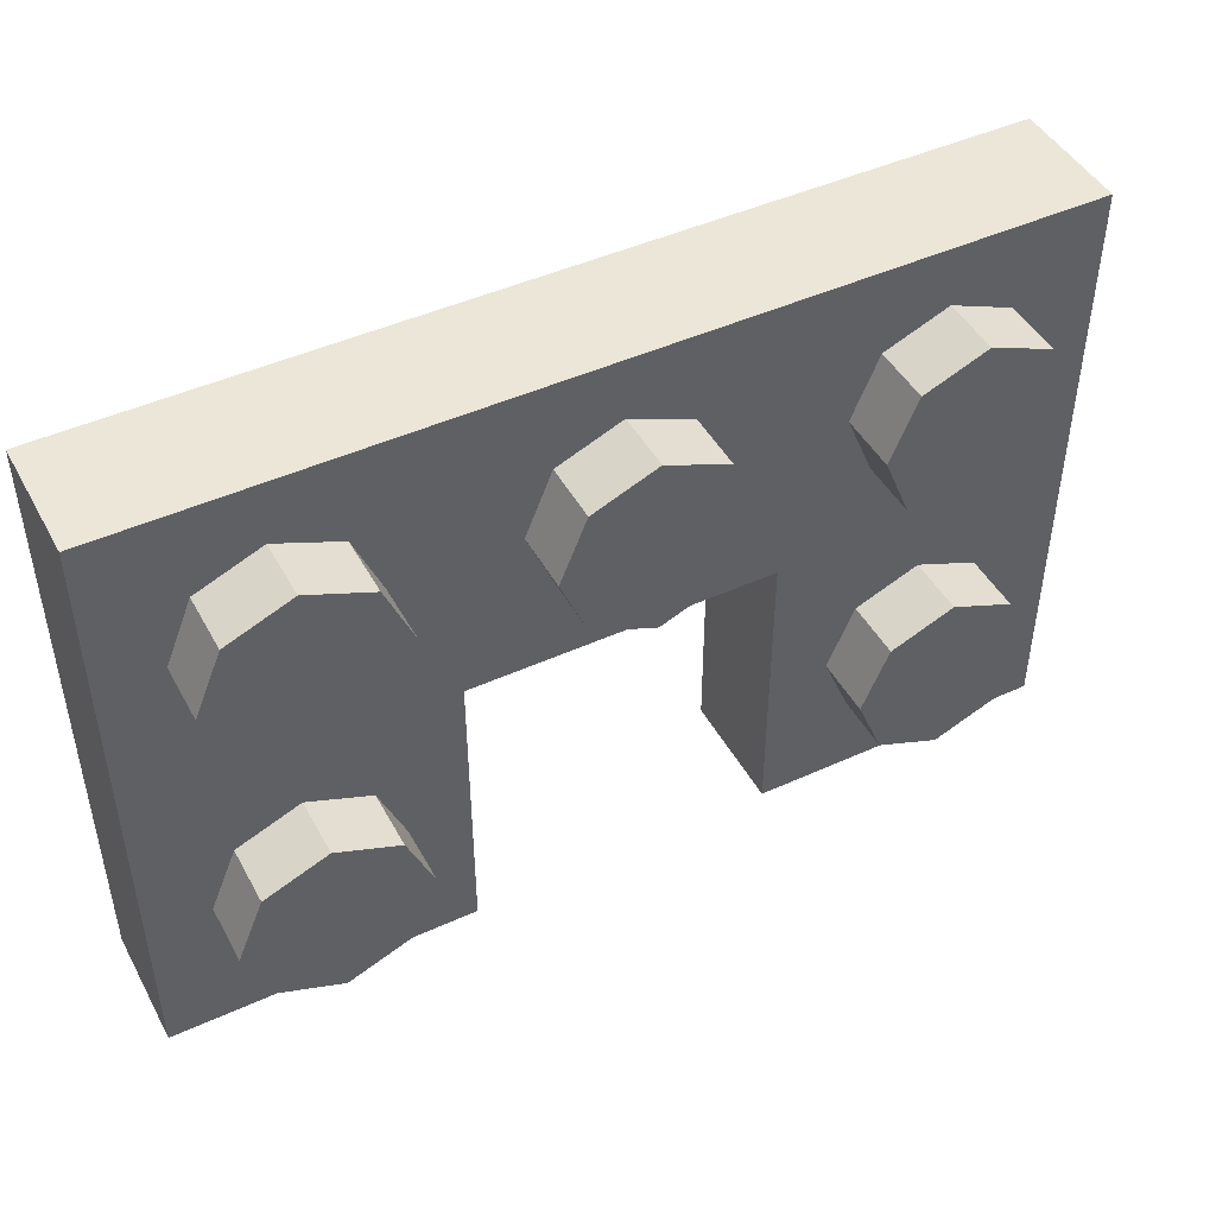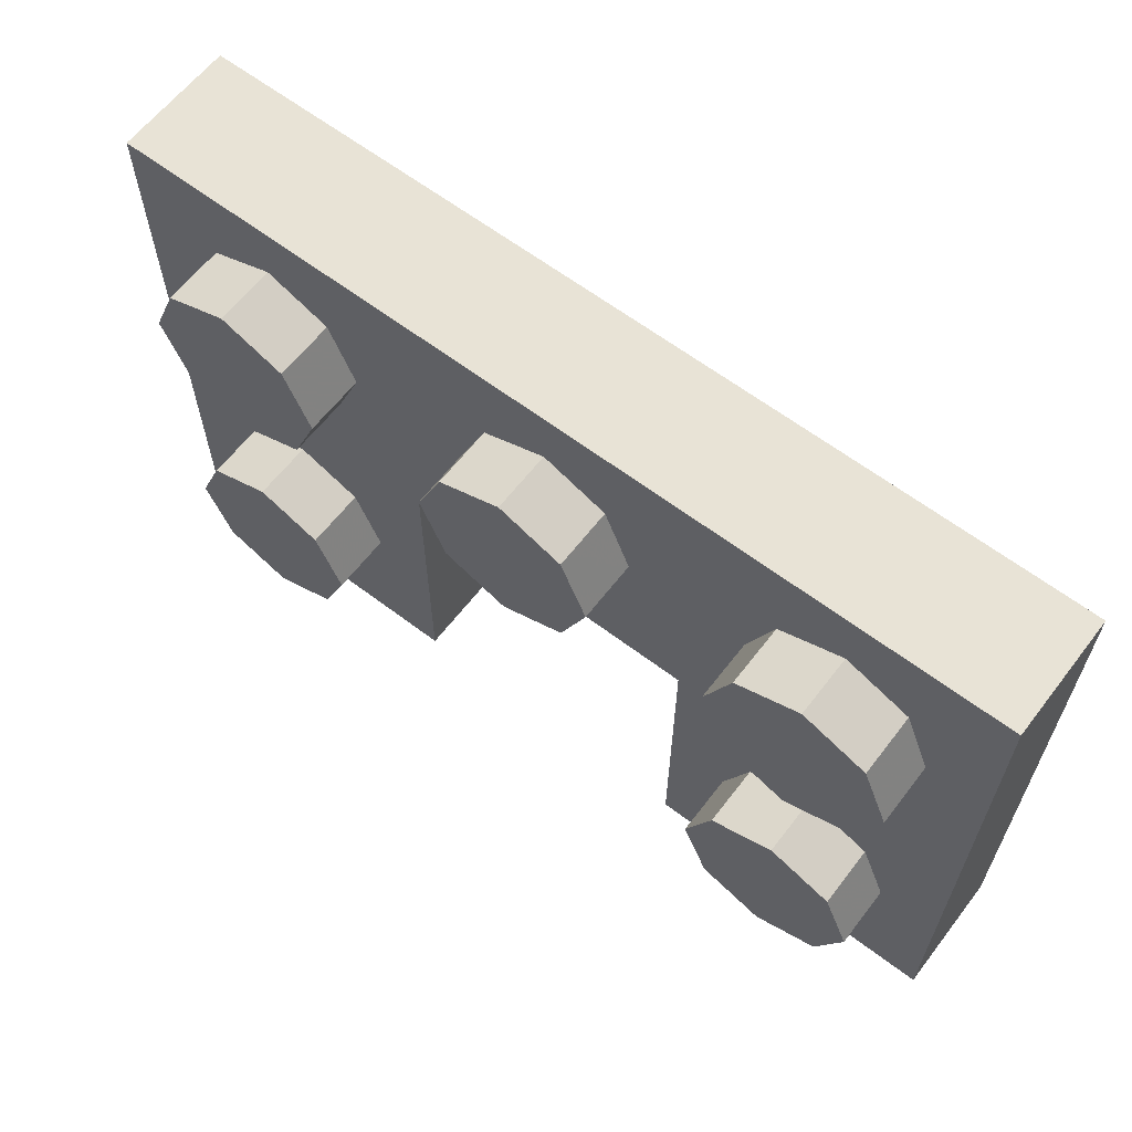
<metadata>
{"format":"obj","ext":"obj","renderer":"f3d","projection":"perspective","resolution":1024,"background":"white","views":[{"elev":46.1,"azim":-27.5,"up":"+Z"},{"elev":62.5,"azim":37.6,"up":"+Z"}]}
</metadata>
<code>
v 1.5 0.4 1
v 1.3 0.4 0.8
v -1.3 0.4 0.8
v -1.5 0.4 1
v 1.5 0.4 -1
v 1.3 0.4 -0.8
v 1.3 0.4 0.8
v 1.5 0.4 1
v -1.5 0.4 1
v -1.3 0.4 0.8
v -1.3 0.4 -0.8
v -1.5 0.4 -1
v 0.5 0.4 0
v 0.7 0.4 0.2
v 0.7 0.4 -0.8
v 0.5 0.4 -1
v -0.5 0.4 -1
v -0.7 0.4 -0.8
v -0.7 0.4 0.2
v -0.5 0.4 0
v 0.5 0.4 0
v -0.5 0.4 0
v -0.7 0.4 0.2
v 0.7 0.4 0.2
v 0.5 0.4 -1
v 0.7 0.4 -0.8
v 1.3 0.4 -0.8
v 1.5 0.4 -1
v -0.7 0.4 -0.8
v -0.5 0.4 -1
v -1.5 0.4 -1
v -1.3 0.4 -0.8
v -0.5 0.4 0.5
v -0.3 0.4 0.5
v -0.3586 0.4 0.6414
v -0.5 0.4 0.5
v -0.3586 0.4 0.6414
v -0.5 0.4 0.7
v -0.5 0.4 0.5
v -0.5 0.4 0.7
v -0.6414 0.4 0.6414
v -0.5 0.4 0.5
v -0.6414 0.4 0.6414
v -0.7 0.4 0.5
v -0.5 0.4 0.5
v -0.7 0.4 0.5
v -0.6414 0.4 0.3586
v -0.5 0.4 0.5
v -0.6414 0.4 0.3586
v -0.5 0.4 0.3
v -0.5 0.4 0.5
v -0.5 0.4 0.3
v -0.3586 0.4 0.3586
v -0.5 0.4 0.5
v -0.3586 0.4 0.3586
v -0.3 0.4 0.5
v -0.3586 0.4 0.6414
v -0.3 0.4 0.5
v -0.3 0.2 0.5
v -0.3586 0.2 0.6414
v -0.5 0.4 0.7
v -0.3586 0.4 0.6414
v -0.3586 0.2 0.6414
v -0.5 0.2 0.7
v -0.6414 0.4 0.6414
v -0.5 0.4 0.7
v -0.5 0.2 0.7
v -0.6414 0.2 0.6414
v -0.7 0.4 0.5
v -0.6414 0.4 0.6414
v -0.6414 0.2 0.6414
v -0.7 0.2 0.5
v -0.6414 0.4 0.3586
v -0.7 0.4 0.5
v -0.7 0.2 0.5
v -0.6414 0.2 0.3586
v -0.5 0.4 0.3
v -0.6414 0.4 0.3586
v -0.6414 0.2 0.3586
v -0.5 0.2 0.3
v -0.3586 0.4 0.3586
v -0.5 0.4 0.3
v -0.5 0.2 0.3
v -0.3586 0.2 0.3586
v -0.3 0.4 0.5
v -0.3586 0.4 0.3586
v -0.3586 0.2 0.3586
v -0.3 0.2 0.5
v 0.5 0.4 0.5
v 0.7 0.4 0.5
v 0.6414 0.4 0.6414
v 0.5 0.4 0.5
v 0.6414 0.4 0.6414
v 0.5 0.4 0.7
v 0.5 0.4 0.5
v 0.5 0.4 0.7
v 0.3586 0.4 0.6414
v 0.5 0.4 0.5
v 0.3586 0.4 0.6414
v 0.3 0.4 0.5
v 0.5 0.4 0.5
v 0.3 0.4 0.5
v 0.3586 0.4 0.3586
v 0.5 0.4 0.5
v 0.3586 0.4 0.3586
v 0.5 0.4 0.3
v 0.5 0.4 0.5
v 0.5 0.4 0.3
v 0.6414 0.4 0.3586
v 0.5 0.4 0.5
v 0.6414 0.4 0.3586
v 0.7 0.4 0.5
v 0.6414 0.4 0.6414
v 0.7 0.4 0.5
v 0.7 0.2 0.5
v 0.6414 0.2 0.6414
v 0.5 0.4 0.7
v 0.6414 0.4 0.6414
v 0.6414 0.2 0.6414
v 0.5 0.2 0.7
v 0.3586 0.4 0.6414
v 0.5 0.4 0.7
v 0.5 0.2 0.7
v 0.3586 0.2 0.6414
v 0.3 0.4 0.5
v 0.3586 0.4 0.6414
v 0.3586 0.2 0.6414
v 0.3 0.2 0.5
v 0.3586 0.4 0.3586
v 0.3 0.4 0.5
v 0.3 0.2 0.5
v 0.3586 0.2 0.3586
v 0.5 0.4 0.3
v 0.3586 0.4 0.3586
v 0.3586 0.2 0.3586
v 0.5 0.2 0.3
v 0.6414 0.4 0.3586
v 0.5 0.4 0.3
v 0.5 0.2 0.3
v 0.6414 0.2 0.3586
v 0.7 0.4 0.5
v 0.6414 0.4 0.3586
v 0.6414 0.2 0.3586
v 0.7 0.2 0.5
v 1 0.4 0
v 1.2 0.4 0
v 1.141 0.4 0.1414
v 1 0.4 0
v 1.141 0.4 0.1414
v 1 0.4 0.2
v 1 0.4 0
v 1 0.4 0.2
v 0.8586 0.4 0.1414
v 1 0.4 0
v 0.8586 0.4 0.1414
v 0.8 0.4 0
v 1 0.4 0
v 0.8 0.4 0
v 0.8586 0.4 -0.1414
v 1 0.4 0
v 0.8586 0.4 -0.1414
v 1 0.4 -0.2
v 1 0.4 0
v 1 0.4 -0.2
v 1.141 0.4 -0.1414
v 1 0.4 0
v 1.141 0.4 -0.1414
v 1.2 0.4 0
v 1.141 0.4 0.1414
v 1.2 0.4 0
v 1.2 0.2 0
v 1.141 0.2 0.1414
v 1 0.4 0.2
v 1.141 0.4 0.1414
v 1.141 0.2 0.1414
v 1 0.2 0.2
v 0.8586 0.4 0.1414
v 1 0.4 0.2
v 1 0.2 0.2
v 0.8586 0.2 0.1414
v 0.8 0.4 0
v 0.8586 0.4 0.1414
v 0.8586 0.2 0.1414
v 0.8 0.2 0
v 0.8586 0.4 -0.1414
v 0.8 0.4 0
v 0.8 0.2 0
v 0.8586 0.2 -0.1414
v 1 0.4 -0.2
v 0.8586 0.4 -0.1414
v 0.8586 0.2 -0.1414
v 1 0.2 -0.2
v 1.141 0.4 -0.1414
v 1 0.4 -0.2
v 1 0.2 -0.2
v 1.141 0.2 -0.1414
v 1.2 0.4 0
v 1.141 0.4 -0.1414
v 1.141 0.2 -0.1414
v 1.2 0.2 0
v -1 0.4 0
v -0.8 0.4 0
v -0.8586 0.4 0.1414
v -1 0.4 0
v -0.8586 0.4 0.1414
v -1 0.4 0.2
v -1 0.4 0
v -1 0.4 0.2
v -1.141 0.4 0.1414
v -1 0.4 0
v -1.141 0.4 0.1414
v -1.2 0.4 0
v -1 0.4 0
v -1.2 0.4 0
v -1.141 0.4 -0.1414
v -1 0.4 0
v -1.141 0.4 -0.1414
v -1 0.4 -0.2
v -1 0.4 0
v -1 0.4 -0.2
v -0.8586 0.4 -0.1414
v -1 0.4 0
v -0.8586 0.4 -0.1414
v -0.8 0.4 0
v -0.8586 0.4 0.1414
v -0.8 0.4 0
v -0.8 0.2 0
v -0.8586 0.2 0.1414
v -1 0.4 0.2
v -0.8586 0.4 0.1414
v -0.8586 0.2 0.1414
v -1 0.2 0.2
v -1.141 0.4 0.1414
v -1 0.4 0.2
v -1 0.2 0.2
v -1.141 0.2 0.1414
v -1.2 0.4 0
v -1.141 0.4 0.1414
v -1.141 0.2 0.1414
v -1.2 0.2 0
v -1.141 0.4 -0.1414
v -1.2 0.4 0
v -1.2 0.2 0
v -1.141 0.2 -0.1414
v -1 0.4 -0.2
v -1.141 0.4 -0.1414
v -1.141 0.2 -0.1414
v -1 0.2 -0.2
v -0.8586 0.4 -0.1414
v -1 0.4 -0.2
v -1 0.2 -0.2
v -0.8586 0.2 -0.1414
v -0.8 0.4 0
v -0.8586 0.4 -0.1414
v -0.8586 0.2 -0.1414
v -0.8 0.2 0
v -0.7 0.4 0.2
v 0.7 0.4 0.2
v 0.7 0.2 0.2
v -0.7 0.2 0.2
v 0.7 0.4 0.2
v 0.7 0.4 -0.8
v 0.7 0.2 -0.8
v 0.7 0.2 0.2
v -0.7 0.2 0.2
v -0.7 0.2 -0.8
v -0.7 0.4 -0.8
v -0.7 0.4 0.2
v -1.3 0.4 0.8
v 1.3 0.4 0.8
v 1.3 0.2 0.8
v -1.3 0.2 0.8
v 1.3 0.4 0.8
v 1.3 0.4 -0.8
v 1.3 0.2 -0.8
v 1.3 0.2 0.8
v -1.3 0.2 0.8
v -1.3 0.2 -0.8
v -1.3 0.4 -0.8
v -1.3 0.4 0.8
v -1.3 0.4 -0.8
v -1.3 0.2 -0.8
v -0.7 0.2 -0.8
v -0.7 0.4 -0.8
v 0.7 0.4 -0.8
v 0.7 0.2 -0.8
v 1.3 0.2 -0.8
v 1.3 0.4 -0.8
v -0.7348 0.375 0.3409
v -0.7348 0.2 0.3409
v -0.8409 0.2 0.2348
v -0.8409 0.375 0.2348
v -0.8409 0.375 0.2348
v -0.8409 0.2 0.2348
v -0.7 0.2 0.09393
v -0.7 0.375 0.09393
v -0.7348 0.2 0.3409
v -0.7348 0.375 0.3409
v -0.5939 0.375 0.2
v -0.5939 0.2 0.2
v -0.7348 0.375 0.3409
v -0.8409 0.375 0.2348
v -0.7 0.375 0.09393
v -0.5939 0.375 0.2
v 0.7348 0.375 0.3409
v 0.7348 0.2 0.3409
v 0.8409 0.2 0.2348
v 0.8409 0.375 0.2348
v 0.8409 0.375 0.2348
v 0.8409 0.2 0.2348
v 0.7 0.2 0.09393
v 0.7 0.375 0.09393
v 0.7348 0.2 0.3409
v 0.7348 0.375 0.3409
v 0.5939 0.375 0.2
v 0.5939 0.2 0.2
v 0.7348 0.375 0.3409
v 0.8409 0.375 0.2348
v 0.7 0.375 0.09393
v 0.5939 0.375 0.2
v -0.7 0.2 0.2
v -0.7 0.2 -0.8
v -1.3 0.2 -0.8
v -1.3 0.2 0.8
v 0.7 0.2 0.2
v -0.7 0.2 0.2
v -1.3 0.2 0.8
v 1.3 0.2 0.8
v 0.7 0.2 0.2
v 1.3 0.2 0.8
v 1.3 0.2 -0.8
v 0.7 0.2 -0.8
v -0.5 0.4 0
v 0.5 0.4 0
v 0.5 0 0
v -0.5 0 0
v 0.5 0.4 0
v 0.5 0.4 -1
v 0.5 0 -1
v 0.5 0 0
v -0.5 0 0
v -0.5 0 -1
v -0.5 0.4 -1
v -0.5 0.4 0
v -1.5 0.4 1
v 1.5 0.4 1
v 1.5 0 1
v -1.5 0 1
v 1.5 0.4 1
v 1.5 0.4 -1
v 1.5 0 -1
v 1.5 0 1
v -1.5 0 1
v -1.5 0 -1
v -1.5 0.4 -1
v -1.5 0.4 1
v 1.5 0.4 -1
v 1.5 0 -1
v 0.5 0 -1
v 0.5 0.4 -1
v -0.5 0.4 -1
v -0.5 0 -1
v -1.5 0 -1
v -1.5 0.4 -1
v -1.5 0 -1
v -0.5 0 -1
v -0.5 0 0
v -1.5 0 1
v -1.5 0 1
v -0.5 0 0
v 0.5 0 0
v 1.5 0 1
v 1.5 0 1
v 0.5 0 0
v 0.5 0 -1
v 1.5 0 -1
v -1.212 0 0.7121
v -1 0 0.8
v -1 -0.2 0.8
v -1.212 -0.2 0.7121
v -1.3 0 0.5
v -1.212 0 0.7121
v -1.212 -0.2 0.7121
v -1.3 -0.2 0.5
v -1.212 0 0.2879
v -1.3 0 0.5
v -1.3 -0.2 0.5
v -1.212 -0.2 0.2879
v -1 0 0.2
v -1.212 0 0.2879
v -1.212 -0.2 0.2879
v -1 -0.2 0.2
v -0.7879 0 0.2879
v -1 0 0.2
v -1 -0.2 0.2
v -0.7879 -0.2 0.2879
v -0.7 0 0.5
v -0.7879 0 0.2879
v -0.7879 -0.2 0.2879
v -0.7 -0.2 0.5
v -0.7879 0 0.7121
v -0.7 0 0.5
v -0.7 -0.2 0.5
v -0.7879 -0.2 0.7121
v -1 0 0.8
v -0.7879 0 0.7121
v -0.7879 -0.2 0.7121
v -1 -0.2 0.8
v -1 -0.2 0.5
v -1 -0.2 0.8
v -1.212 -0.2 0.7121
v -1 -0.2 0.5
v -1.212 -0.2 0.7121
v -1.3 -0.2 0.5
v -1 -0.2 0.5
v -1.3 -0.2 0.5
v -1.212 -0.2 0.2879
v -1 -0.2 0.5
v -1.212 -0.2 0.2879
v -1 -0.2 0.2
v -1 -0.2 0.5
v -1 -0.2 0.2
v -0.7879 -0.2 0.2879
v -1 -0.2 0.5
v -0.7879 -0.2 0.2879
v -0.7 -0.2 0.5
v -1 -0.2 0.5
v -0.7 -0.2 0.5
v -0.7879 -0.2 0.7121
v -1 -0.2 0.5
v -0.7879 -0.2 0.7121
v -1 -0.2 0.8
v -0.2121 0 0.7121
v 0 0 0.8
v 0 -0.2 0.8
v -0.2121 -0.2 0.7121
v -0.3 0 0.5
v -0.2121 0 0.7121
v -0.2121 -0.2 0.7121
v -0.3 -0.2 0.5
v -0.2121 0 0.2879
v -0.3 0 0.5
v -0.3 -0.2 0.5
v -0.2121 -0.2 0.2879
v 0 0 0.2
v -0.2121 0 0.2879
v -0.2121 -0.2 0.2879
v 0 -0.2 0.2
v 0.2121 0 0.2879
v 0 0 0.2
v 0 -0.2 0.2
v 0.2121 -0.2 0.2879
v 0.3 0 0.5
v 0.2121 0 0.2879
v 0.2121 -0.2 0.2879
v 0.3 -0.2 0.5
v 0.2121 0 0.7121
v 0.3 0 0.5
v 0.3 -0.2 0.5
v 0.2121 -0.2 0.7121
v 0 0 0.8
v 0.2121 0 0.7121
v 0.2121 -0.2 0.7121
v 0 -0.2 0.8
v 0 -0.2 0.5
v 0 -0.2 0.8
v -0.2121 -0.2 0.7121
v 0 -0.2 0.5
v -0.2121 -0.2 0.7121
v -0.3 -0.2 0.5
v 0 -0.2 0.5
v -0.3 -0.2 0.5
v -0.2121 -0.2 0.2879
v 0 -0.2 0.5
v -0.2121 -0.2 0.2879
v 0 -0.2 0.2
v 0 -0.2 0.5
v 0 -0.2 0.2
v 0.2121 -0.2 0.2879
v 0 -0.2 0.5
v 0.2121 -0.2 0.2879
v 0.3 -0.2 0.5
v 0 -0.2 0.5
v 0.3 -0.2 0.5
v 0.2121 -0.2 0.7121
v 0 -0.2 0.5
v 0.2121 -0.2 0.7121
v 0 -0.2 0.8
v 0.7879 0 0.7121
v 1 0 0.8
v 1 -0.2 0.8
v 0.7879 -0.2 0.7121
v 0.7 0 0.5
v 0.7879 0 0.7121
v 0.7879 -0.2 0.7121
v 0.7 -0.2 0.5
v 0.7879 0 0.2879
v 0.7 0 0.5
v 0.7 -0.2 0.5
v 0.7879 -0.2 0.2879
v 1 0 0.2
v 0.7879 0 0.2879
v 0.7879 -0.2 0.2879
v 1 -0.2 0.2
v 1.212 0 0.2879
v 1 0 0.2
v 1 -0.2 0.2
v 1.212 -0.2 0.2879
v 1.3 0 0.5
v 1.212 0 0.2879
v 1.212 -0.2 0.2879
v 1.3 -0.2 0.5
v 1.212 0 0.7121
v 1.3 0 0.5
v 1.3 -0.2 0.5
v 1.212 -0.2 0.7121
v 1 0 0.8
v 1.212 0 0.7121
v 1.212 -0.2 0.7121
v 1 -0.2 0.8
v 1 -0.2 0.5
v 1 -0.2 0.8
v 0.7879 -0.2 0.7121
v 1 -0.2 0.5
v 0.7879 -0.2 0.7121
v 0.7 -0.2 0.5
v 1 -0.2 0.5
v 0.7 -0.2 0.5
v 0.7879 -0.2 0.2879
v 1 -0.2 0.5
v 0.7879 -0.2 0.2879
v 1 -0.2 0.2
v 1 -0.2 0.5
v 1 -0.2 0.2
v 1.212 -0.2 0.2879
v 1 -0.2 0.5
v 1.212 -0.2 0.2879
v 1.3 -0.2 0.5
v 1 -0.2 0.5
v 1.3 -0.2 0.5
v 1.212 -0.2 0.7121
v 1 -0.2 0.5
v 1.212 -0.2 0.7121
v 1 -0.2 0.8
v 0.7879 0 -0.2879
v 1 0 -0.2
v 1 -0.2 -0.2
v 0.7879 -0.2 -0.2879
v 0.7 0 -0.5
v 0.7879 0 -0.2879
v 0.7879 -0.2 -0.2879
v 0.7 -0.2 -0.5
v 0.7879 0 -0.7121
v 0.7 0 -0.5
v 0.7 -0.2 -0.5
v 0.7879 -0.2 -0.7121
v 1 0 -0.8
v 0.7879 0 -0.7121
v 0.7879 -0.2 -0.7121
v 1 -0.2 -0.8
v 1.212 0 -0.7121
v 1 0 -0.8
v 1 -0.2 -0.8
v 1.212 -0.2 -0.7121
v 1.3 0 -0.5
v 1.212 0 -0.7121
v 1.212 -0.2 -0.7121
v 1.3 -0.2 -0.5
v 1.212 0 -0.2879
v 1.3 0 -0.5
v 1.3 -0.2 -0.5
v 1.212 -0.2 -0.2879
v 1 0 -0.2
v 1.212 0 -0.2879
v 1.212 -0.2 -0.2879
v 1 -0.2 -0.2
v 1 -0.2 -0.5
v 1 -0.2 -0.2
v 0.7879 -0.2 -0.2879
v 1 -0.2 -0.5
v 0.7879 -0.2 -0.2879
v 0.7 -0.2 -0.5
v 1 -0.2 -0.5
v 0.7 -0.2 -0.5
v 0.7879 -0.2 -0.7121
v 1 -0.2 -0.5
v 0.7879 -0.2 -0.7121
v 1 -0.2 -0.8
v 1 -0.2 -0.5
v 1 -0.2 -0.8
v 1.212 -0.2 -0.7121
v 1 -0.2 -0.5
v 1.212 -0.2 -0.7121
v 1.3 -0.2 -0.5
v 1 -0.2 -0.5
v 1.3 -0.2 -0.5
v 1.212 -0.2 -0.2879
v 1 -0.2 -0.5
v 1.212 -0.2 -0.2879
v 1 -0.2 -0.2
v -1.212 0 -0.2879
v -1 0 -0.2
v -1 -0.2 -0.2
v -1.212 -0.2 -0.2879
v -1.3 0 -0.5
v -1.212 0 -0.2879
v -1.212 -0.2 -0.2879
v -1.3 -0.2 -0.5
v -1.212 0 -0.7121
v -1.3 0 -0.5
v -1.3 -0.2 -0.5
v -1.212 -0.2 -0.7121
v -1 0 -0.8
v -1.212 0 -0.7121
v -1.212 -0.2 -0.7121
v -1 -0.2 -0.8
v -0.7879 0 -0.7121
v -1 0 -0.8
v -1 -0.2 -0.8
v -0.7879 -0.2 -0.7121
v -0.7 0 -0.5
v -0.7879 0 -0.7121
v -0.7879 -0.2 -0.7121
v -0.7 -0.2 -0.5
v -0.7879 0 -0.2879
v -0.7 0 -0.5
v -0.7 -0.2 -0.5
v -0.7879 -0.2 -0.2879
v -1 0 -0.2
v -0.7879 0 -0.2879
v -0.7879 -0.2 -0.2879
v -1 -0.2 -0.2
v -1 -0.2 -0.5
v -1 -0.2 -0.2
v -1.212 -0.2 -0.2879
v -1 -0.2 -0.5
v -1.212 -0.2 -0.2879
v -1.3 -0.2 -0.5
v -1 -0.2 -0.5
v -1.3 -0.2 -0.5
v -1.212 -0.2 -0.7121
v -1 -0.2 -0.5
v -1.212 -0.2 -0.7121
v -1 -0.2 -0.8
v -1 -0.2 -0.5
v -1 -0.2 -0.8
v -0.7879 -0.2 -0.7121
v -1 -0.2 -0.5
v -0.7879 -0.2 -0.7121
v -0.7 -0.2 -0.5
v -1 -0.2 -0.5
v -0.7 -0.2 -0.5
v -0.7879 -0.2 -0.2879
v -1 -0.2 -0.5
v -0.7879 -0.2 -0.2879
v -1 -0.2 -0.2
g mesh5591672
f 1 2 3
f 3 4 1
f 5 6 7
f 7 8 5
f 9 10 11
f 11 12 9
f 13 14 15
f 15 16 13
f 17 18 19
f 19 20 17
f 21 22 23
f 23 24 21
f 25 26 27
f 27 28 25
f 29 30 31
f 31 32 29
g mesh5591678
f 33 35 34
f 36 38 37
f 39 41 40
f 42 44 43
f 45 47 46
f 48 50 49
f 51 53 52
f 54 56 55
g mesh5591680
f 57 59 58
f 59 57 60
f 61 63 62
f 63 61 64
f 65 67 66
f 67 65 68
f 69 71 70
f 71 69 72
f 73 75 74
f 75 73 76
f 77 79 78
f 79 77 80
f 81 83 82
f 83 81 84
f 85 87 86
f 87 85 88
g mesh5591686
f 89 91 90
f 92 94 93
f 95 97 96
f 98 100 99
f 101 103 102
f 104 106 105
f 107 109 108
f 110 112 111
g mesh5591688
f 113 115 114
f 115 113 116
f 117 119 118
f 119 117 120
f 121 123 122
f 123 121 124
f 125 127 126
f 127 125 128
f 129 131 130
f 131 129 132
f 133 135 134
f 135 133 136
f 137 139 138
f 139 137 140
f 141 143 142
f 143 141 144
g mesh5591695
f 145 147 146
f 148 150 149
f 151 153 152
f 154 156 155
f 157 159 158
f 160 162 161
f 163 165 164
f 166 168 167
g mesh5591697
f 169 171 170
f 171 169 172
f 173 175 174
f 175 173 176
f 177 179 178
f 179 177 180
f 181 183 182
f 183 181 184
f 185 187 186
f 187 185 188
f 189 191 190
f 191 189 192
f 193 195 194
f 195 193 196
f 197 199 198
f 199 197 200
g mesh5591703
f 201 203 202
f 204 206 205
f 207 209 208
f 210 212 211
f 213 215 214
f 216 218 217
f 219 221 220
f 222 224 223
g mesh5591705
f 225 227 226
f 227 225 228
f 229 231 230
f 231 229 232
f 233 235 234
f 235 233 236
f 237 239 238
f 239 237 240
f 241 243 242
f 243 241 244
f 245 247 246
f 247 245 248
f 249 251 250
f 251 249 252
f 253 255 254
f 255 253 256
g mesh5591709
f 257 259 258
f 259 257 260
f 261 263 262
f 263 261 264
f 265 267 266
f 267 265 268
g mesh5591711
f 269 270 271
f 271 272 269
f 273 274 275
f 275 276 273
f 277 278 279
f 279 280 277
g mesh5591713
f 281 282 283
f 283 284 281
g mesh5591715
f 285 286 287
f 287 288 285
g mesh5591718
f 289 291 290
f 291 289 292
g mesh5591719
f 293 295 294
f 295 293 296
g mesh5591720
f 297 299 298
f 299 297 300
g mesh5591721
f 301 303 302
f 303 301 304
g mesh5591723
f 305 306 307
f 307 308 305
g mesh5591724
f 309 310 311
f 311 312 309
g mesh5591725
f 313 314 315
f 315 316 313
g mesh5591726
f 317 318 319
f 319 320 317
g mesh5591728
f 321 322 323
f 323 324 321
f 325 326 327
f 327 328 325
f 329 330 331
f 331 332 329
g mesh5591730
f 333 334 335
f 335 336 333
f 337 338 339
f 339 340 337
f 341 342 343
f 343 344 341
g mesh5591732
f 345 347 346
f 347 345 348
f 349 351 350
f 351 349 352
f 353 355 354
f 355 353 356
g mesh5591734
f 357 358 359
f 359 360 357
g mesh5591736
f 361 362 363
f 363 364 361
g mesh5591738
f 365 366 367
f 367 368 365
f 369 370 371
f 371 372 369
f 373 374 375
f 375 376 373
g mesh5591744
f 377 379 378
f 379 377 380
f 381 383 382
f 383 381 384
f 385 387 386
f 387 385 388
f 389 391 390
f 391 389 392
f 393 395 394
f 395 393 396
f 397 399 398
f 399 397 400
f 401 403 402
f 403 401 404
f 405 407 406
f 407 405 408
g mesh5591746
f 409 410 411
f 412 413 414
f 415 416 417
f 418 419 420
f 421 422 423
f 424 425 426
f 427 428 429
f 430 431 432
g mesh5591752
f 433 435 434
f 435 433 436
f 437 439 438
f 439 437 440
f 441 443 442
f 443 441 444
f 445 447 446
f 447 445 448
f 449 451 450
f 451 449 452
f 453 455 454
f 455 453 456
f 457 459 458
f 459 457 460
f 461 463 462
f 463 461 464
g mesh5591754
f 465 466 467
f 468 469 470
f 471 472 473
f 474 475 476
f 477 478 479
f 480 481 482
f 483 484 485
f 486 487 488
g mesh5591760
f 489 491 490
f 491 489 492
f 493 495 494
f 495 493 496
f 497 499 498
f 499 497 500
f 501 503 502
f 503 501 504
f 505 507 506
f 507 505 508
f 509 511 510
f 511 509 512
f 513 515 514
f 515 513 516
f 517 519 518
f 519 517 520
g mesh5591762
f 521 522 523
f 524 525 526
f 527 528 529
f 530 531 532
f 533 534 535
f 536 537 538
f 539 540 541
f 542 543 544
g mesh5591769
f 545 547 546
f 547 545 548
f 549 551 550
f 551 549 552
f 553 555 554
f 555 553 556
f 557 559 558
f 559 557 560
f 561 563 562
f 563 561 564
f 565 567 566
f 567 565 568
f 569 571 570
f 571 569 572
f 573 575 574
f 575 573 576
g mesh5591771
f 577 578 579
f 580 581 582
f 583 584 585
f 586 587 588
f 589 590 591
f 592 593 594
f 595 596 597
f 598 599 600
g mesh5591777
f 601 603 602
f 603 601 604
f 605 607 606
f 607 605 608
f 609 611 610
f 611 609 612
f 613 615 614
f 615 613 616
f 617 619 618
f 619 617 620
f 621 623 622
f 623 621 624
f 625 627 626
f 627 625 628
f 629 631 630
f 631 629 632
g mesh5591779
f 633 634 635
f 636 637 638
f 639 640 641
f 642 643 644
f 645 646 647
f 648 649 650
f 651 652 653
f 654 655 656

</code>
